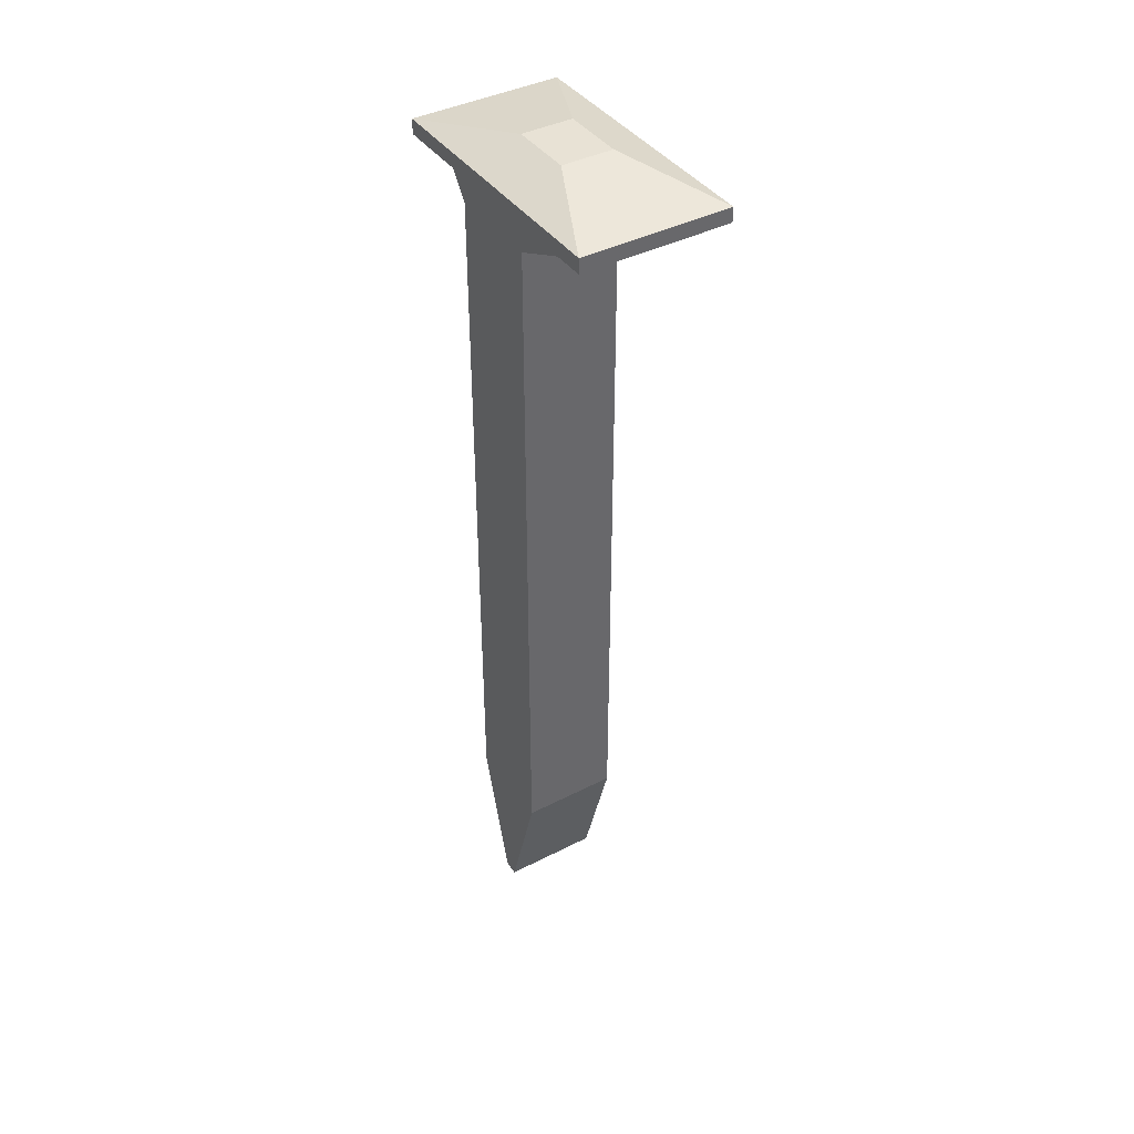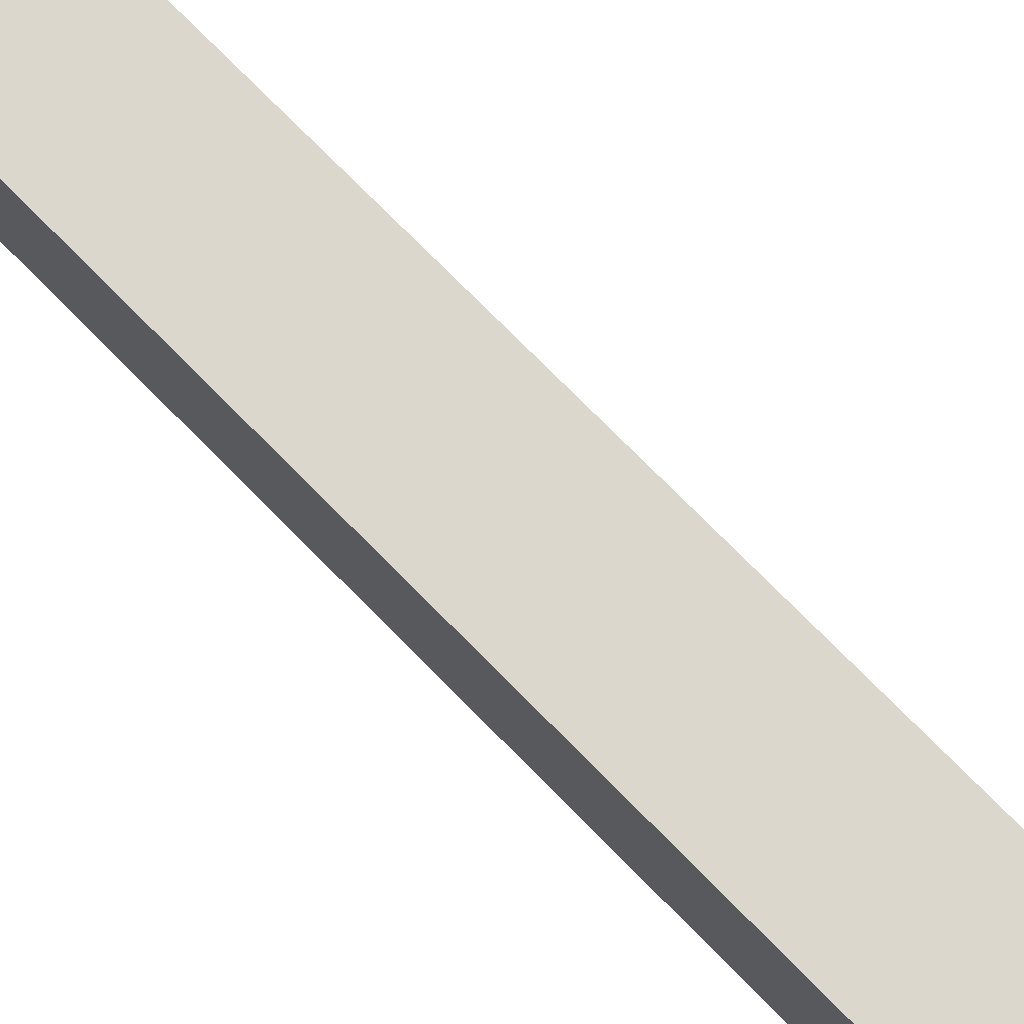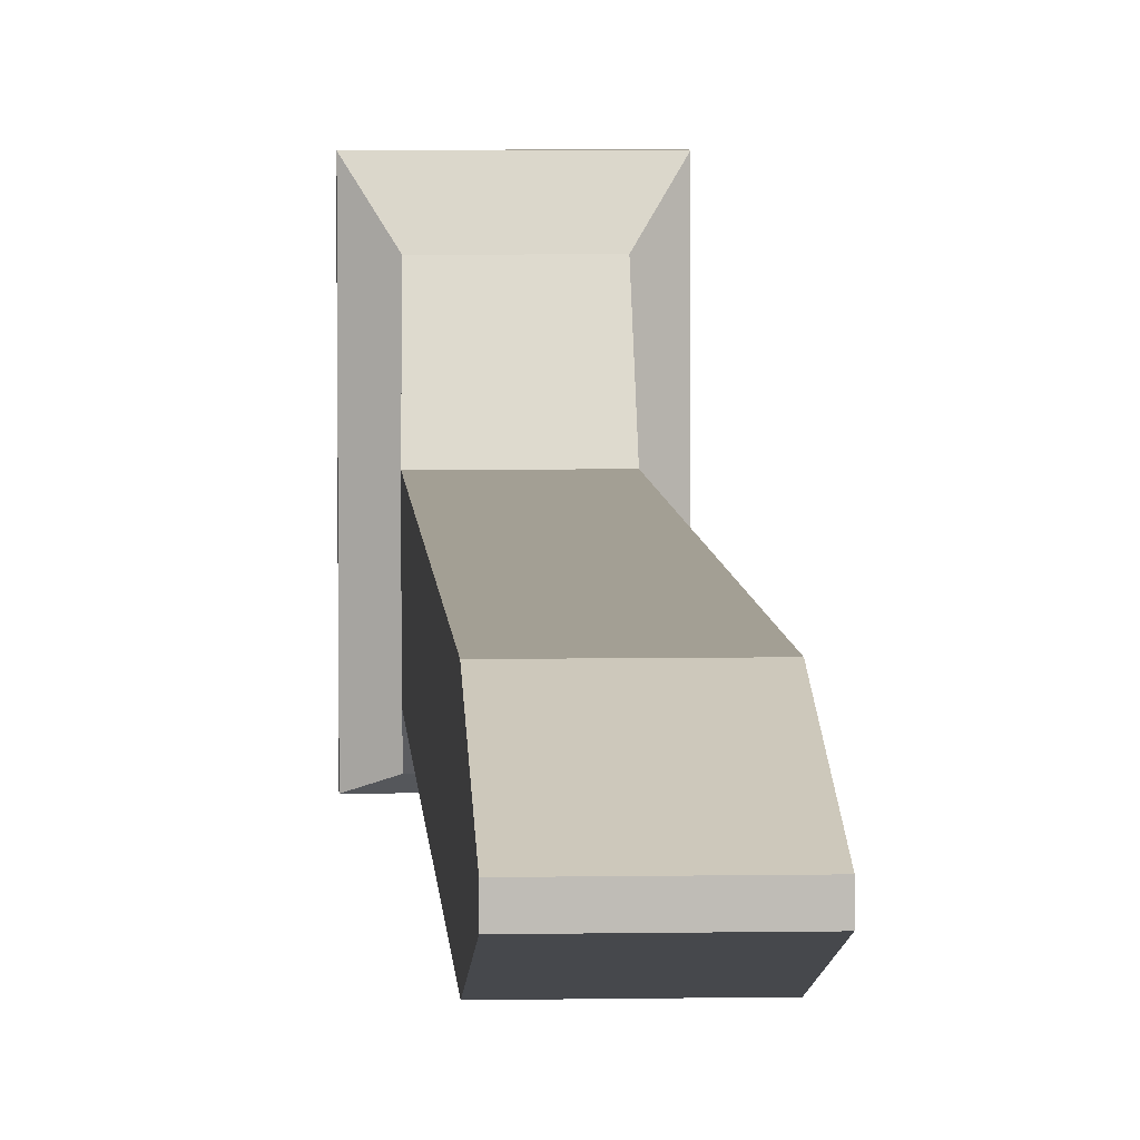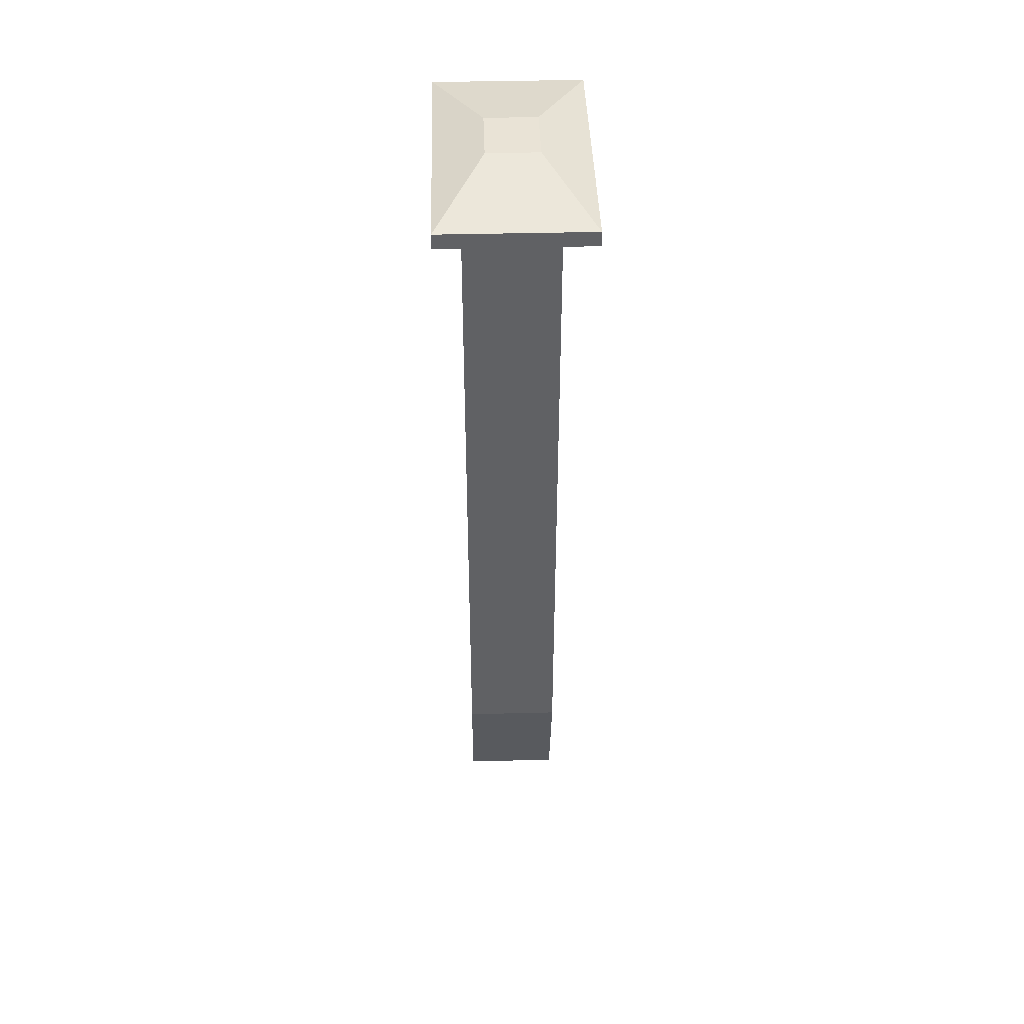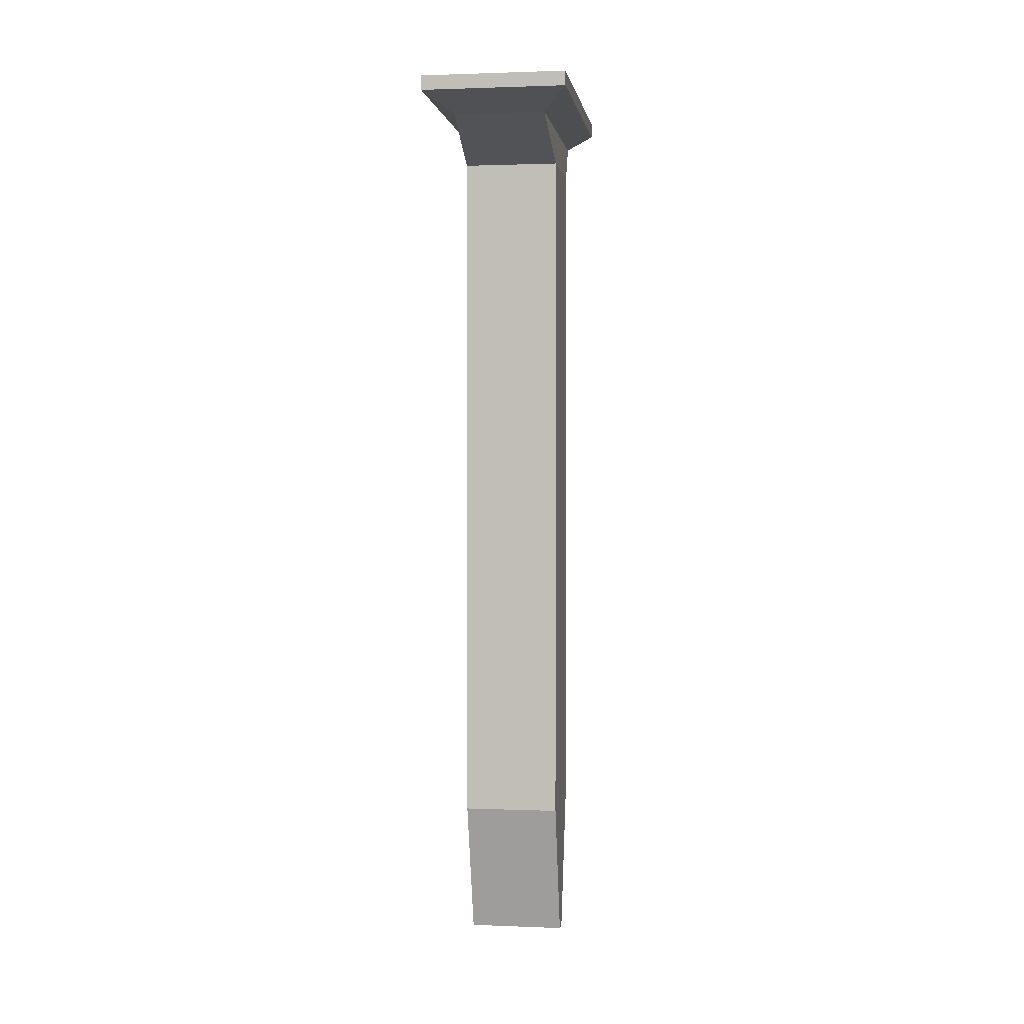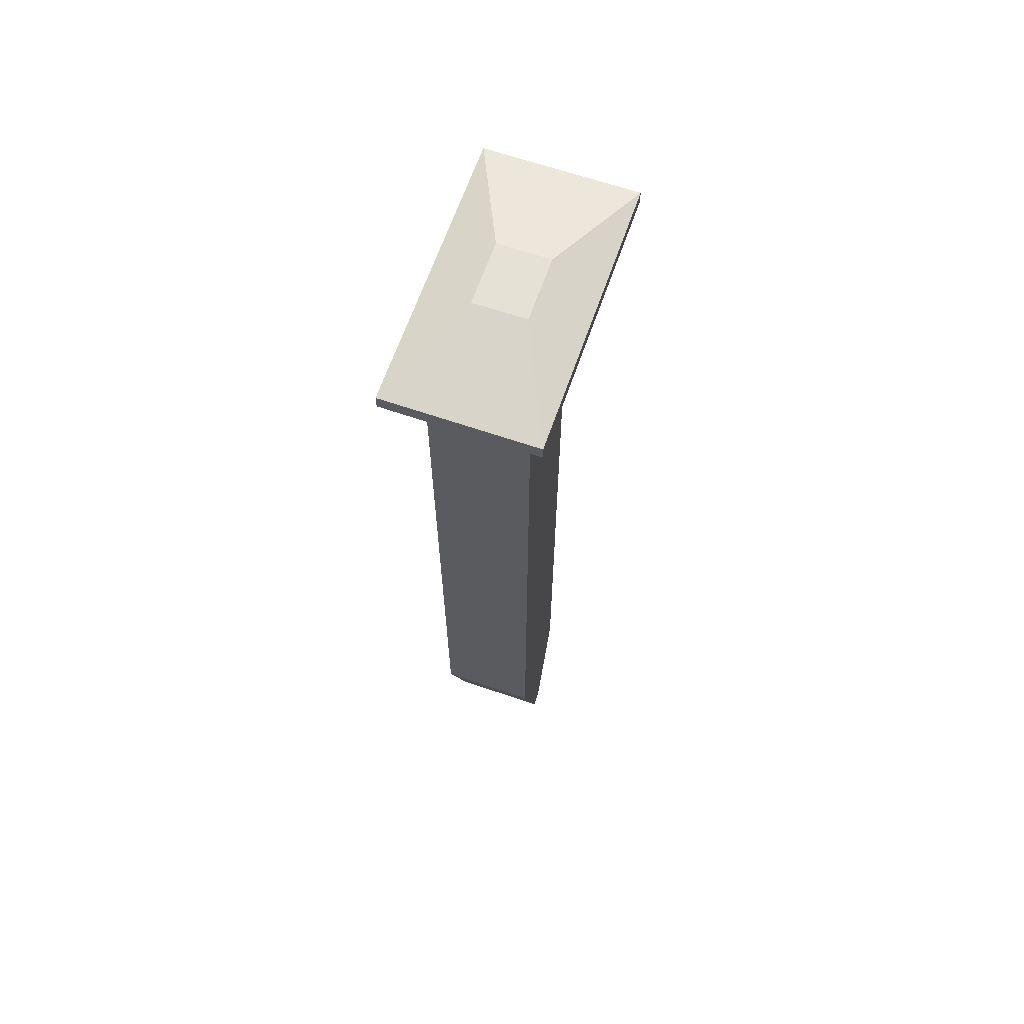
<metadata>
{"format":"obj","ext":"obj","renderer":"f3d","projection":"perspective","resolution":1024,"background":"white","views":[{"elev":40.6,"azim":-32.1,"up":"+Y"},{"elev":72.9,"azim":-44.3,"up":"+Z"},{"elev":5.4,"azim":-3.1,"up":"+Z"},{"elev":42.2,"azim":-1.7,"up":"+Y"},{"elev":1.2,"azim":8.3,"up":"+Y"},{"elev":65.0,"azim":-160.9,"up":"+Y"}]}
</metadata>
<code>
o goldenspike
v -0.3572 -2.602 0.2889
v 0.3572 -3.621 -0.01371
v 0.3572 -2.602 0.2889
v 0.3458 2.829 0.9229
v -0.5411 2.952 1.236
v -0.3458 2.829 0.9229
v 0.3572 2.551 -0.4255
v 0.3572 -2.602 -0.4255
v -0.3572 2.551 0.2889
v -0.3572 -2.602 -0.4255
v -0.3572 2.551 -0.4255
v 0.5411 2.952 -0.7415
v 0.5411 2.952 1.236
v -0.5411 2.952 -0.7415
v -0.3458 2.829 -0.6643
v 0.3458 2.829 -0.6643
v -0.5411 3.059 -0.7415
v -0.3572 -3.621 -0.1229
v 0.3572 -3.621 -0.1229
v -0.3572 -3.621 -0.01371
v -0.5411 3.059 1.236
v 0.1874 3.192 0.4787
v -0.1874 3.192 0.4787
v 0.5411 3.059 -0.7415
v 0.5411 3.059 1.236
v -0.1874 3.192 0.0156
v 0.1874 3.192 0.0156
v 0.3572 2.551 0.2889
f 1 2 3
f 4 5 6
f 7 3 8
f 3 9 1
f 9 10 1
f 8 11 7
f 4 12 13
f 6 14 15
f 15 12 16
f 5 17 14
f 2 18 19
f 8 18 10
f 3 19 8
f 10 20 1
f 21 22 23
f 14 24 12
f 13 21 5
f 12 25 13
f 26 22 27
f 25 27 22
f 21 26 17
f 24 26 27
f 11 16 7
f 9 15 11
f 28 16 4
f 28 6 9
f 1 20 2
f 4 13 5
f 7 28 3
f 3 28 9
f 9 11 10
f 8 10 11
f 4 16 12
f 6 5 14
f 15 14 12
f 5 21 17
f 2 20 18
f 8 19 18
f 3 2 19
f 10 18 20
f 21 25 22
f 14 17 24
f 13 25 21
f 12 24 25
f 26 23 22
f 25 24 27
f 21 23 26
f 24 17 26
f 11 15 16
f 9 6 15
f 28 7 16
f 28 4 6

</code>
